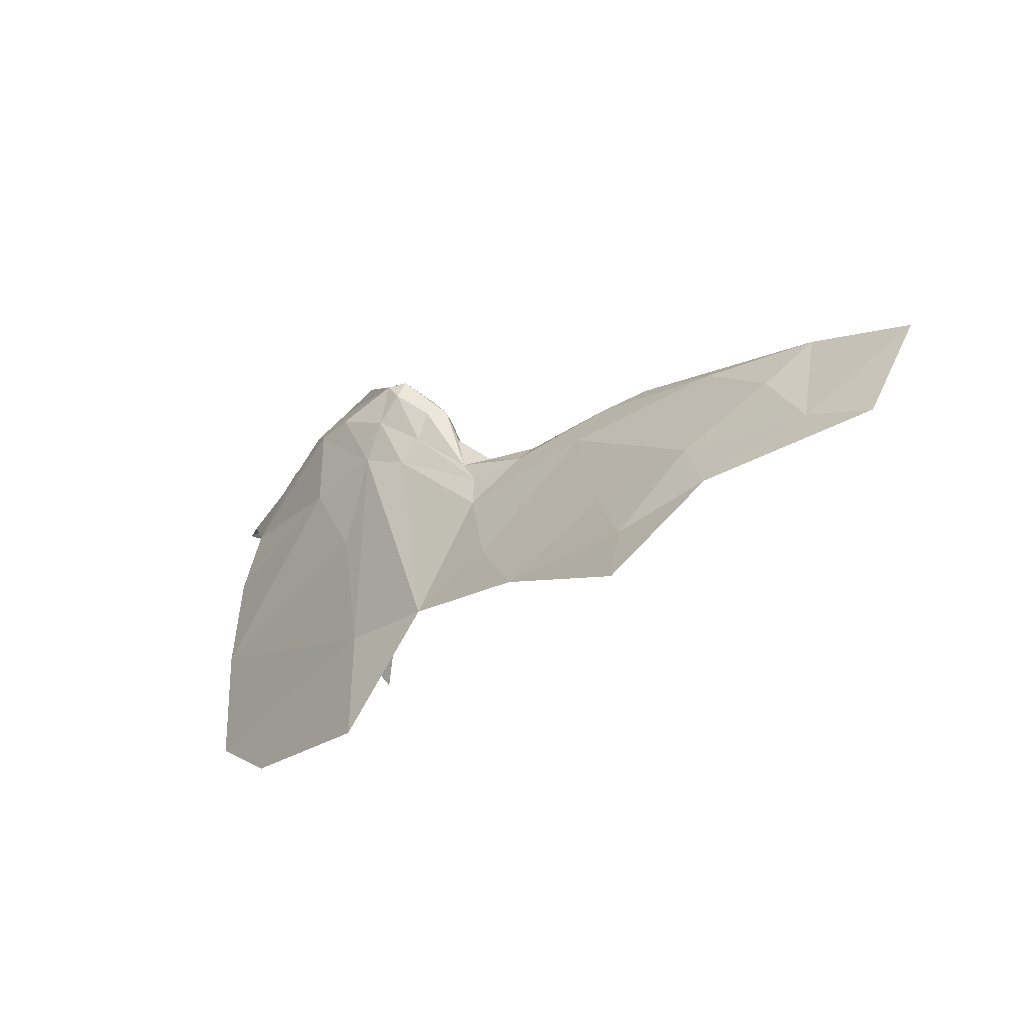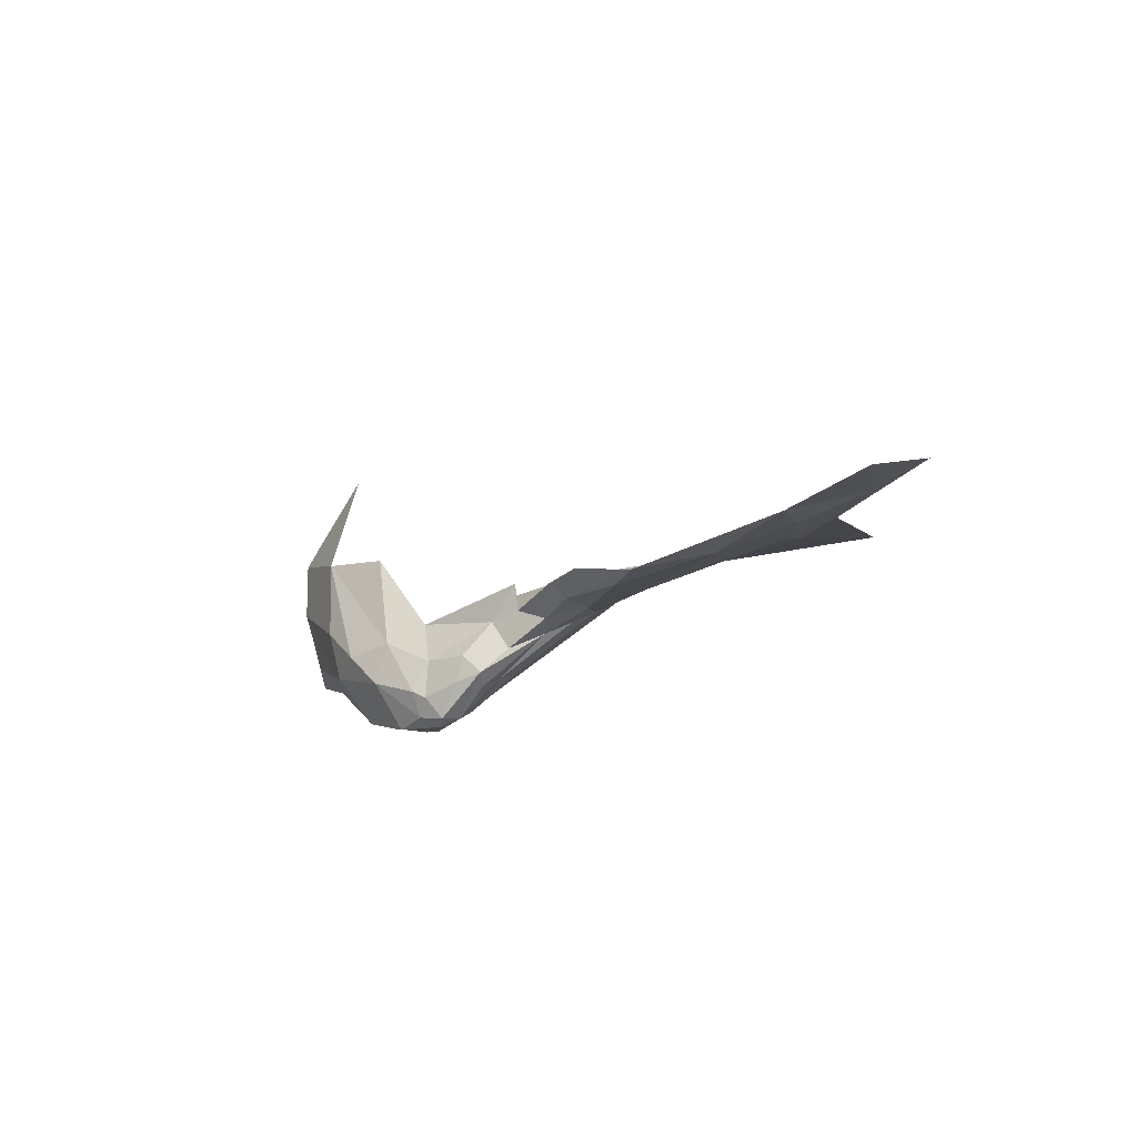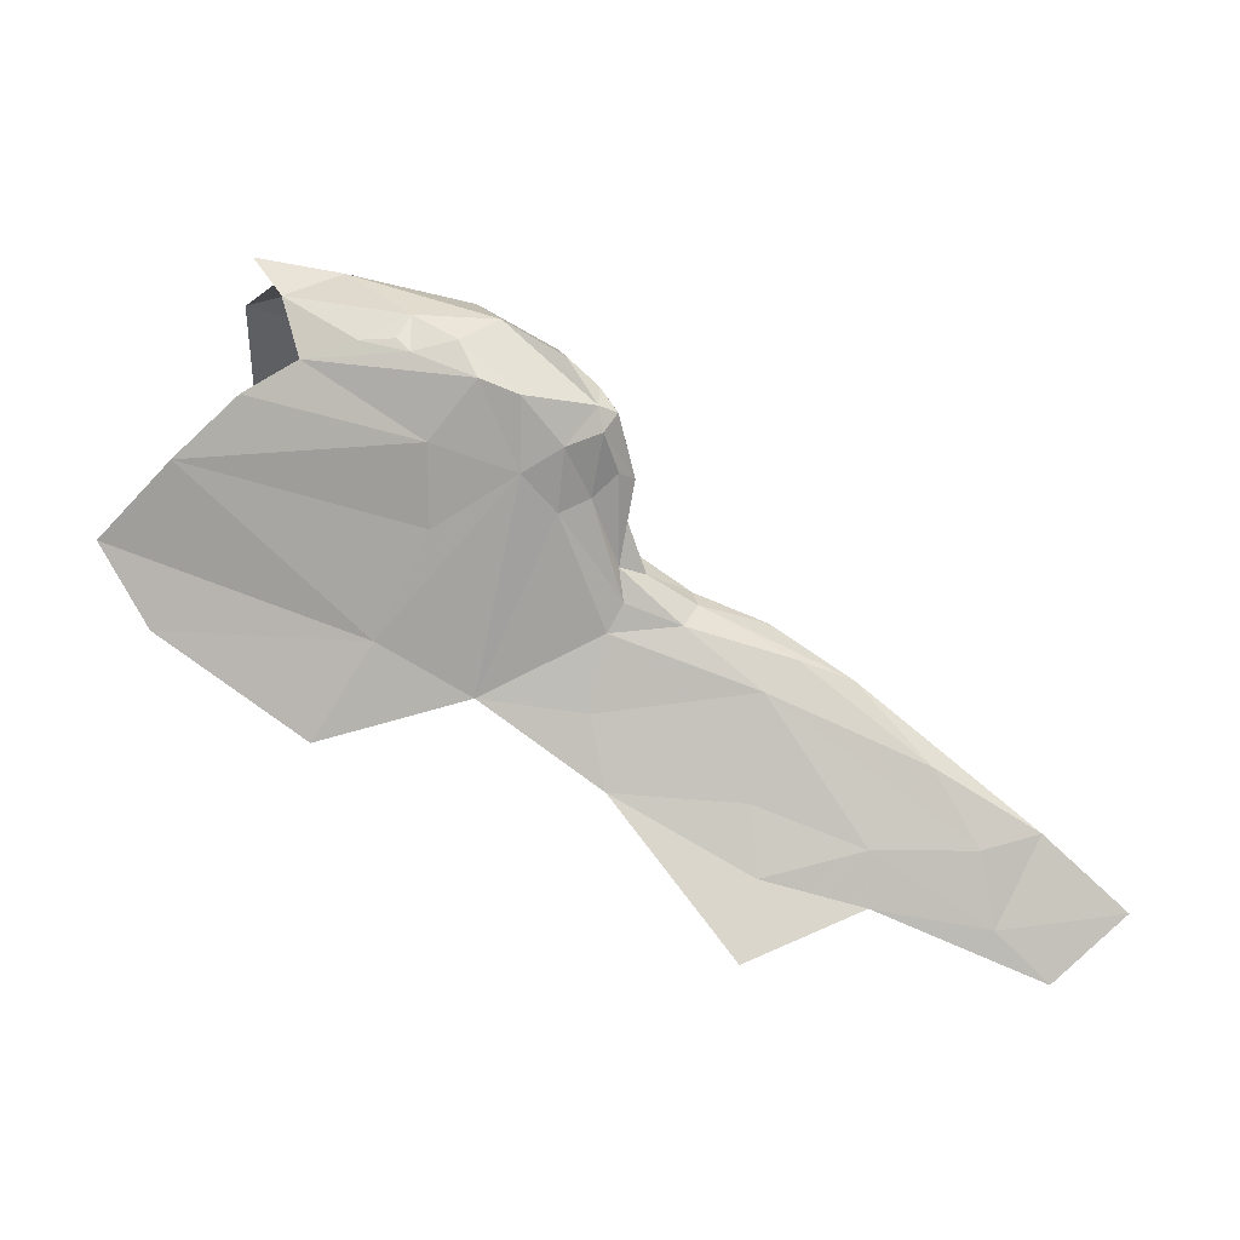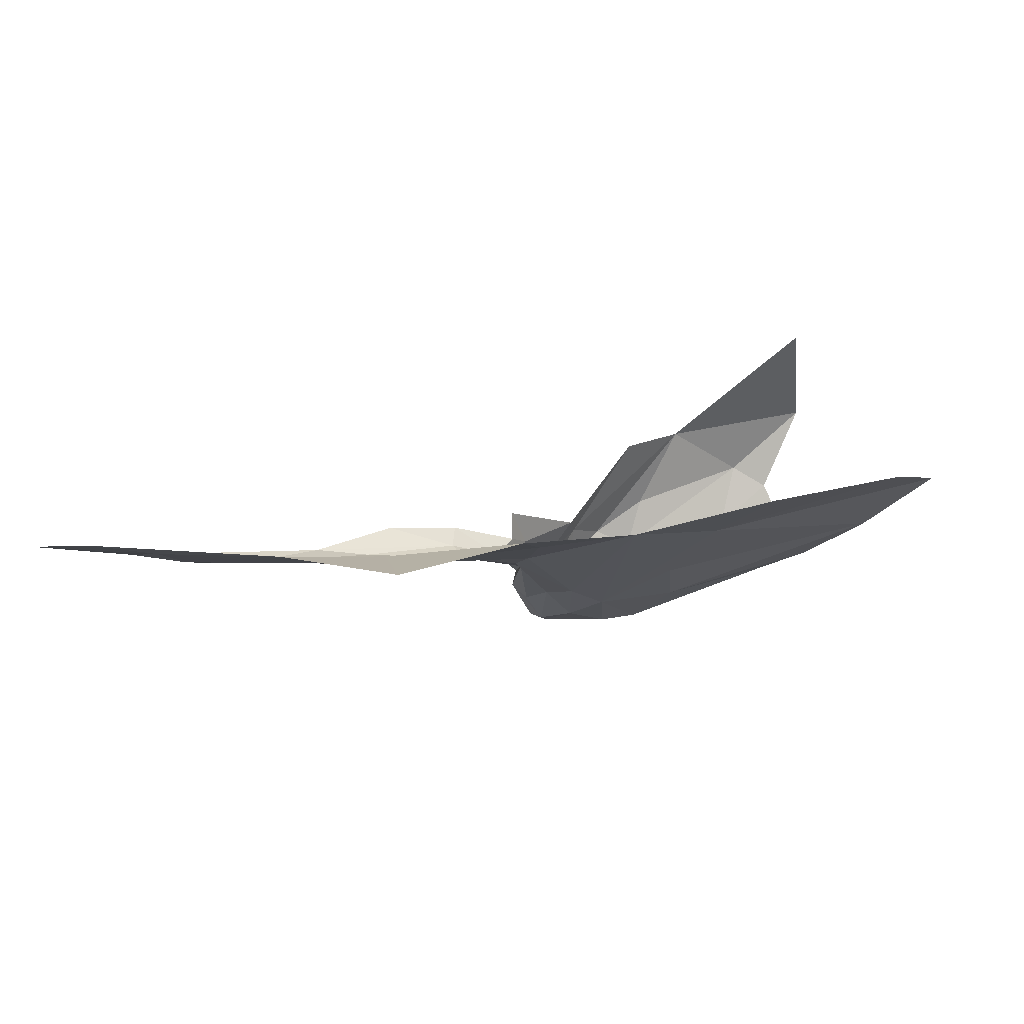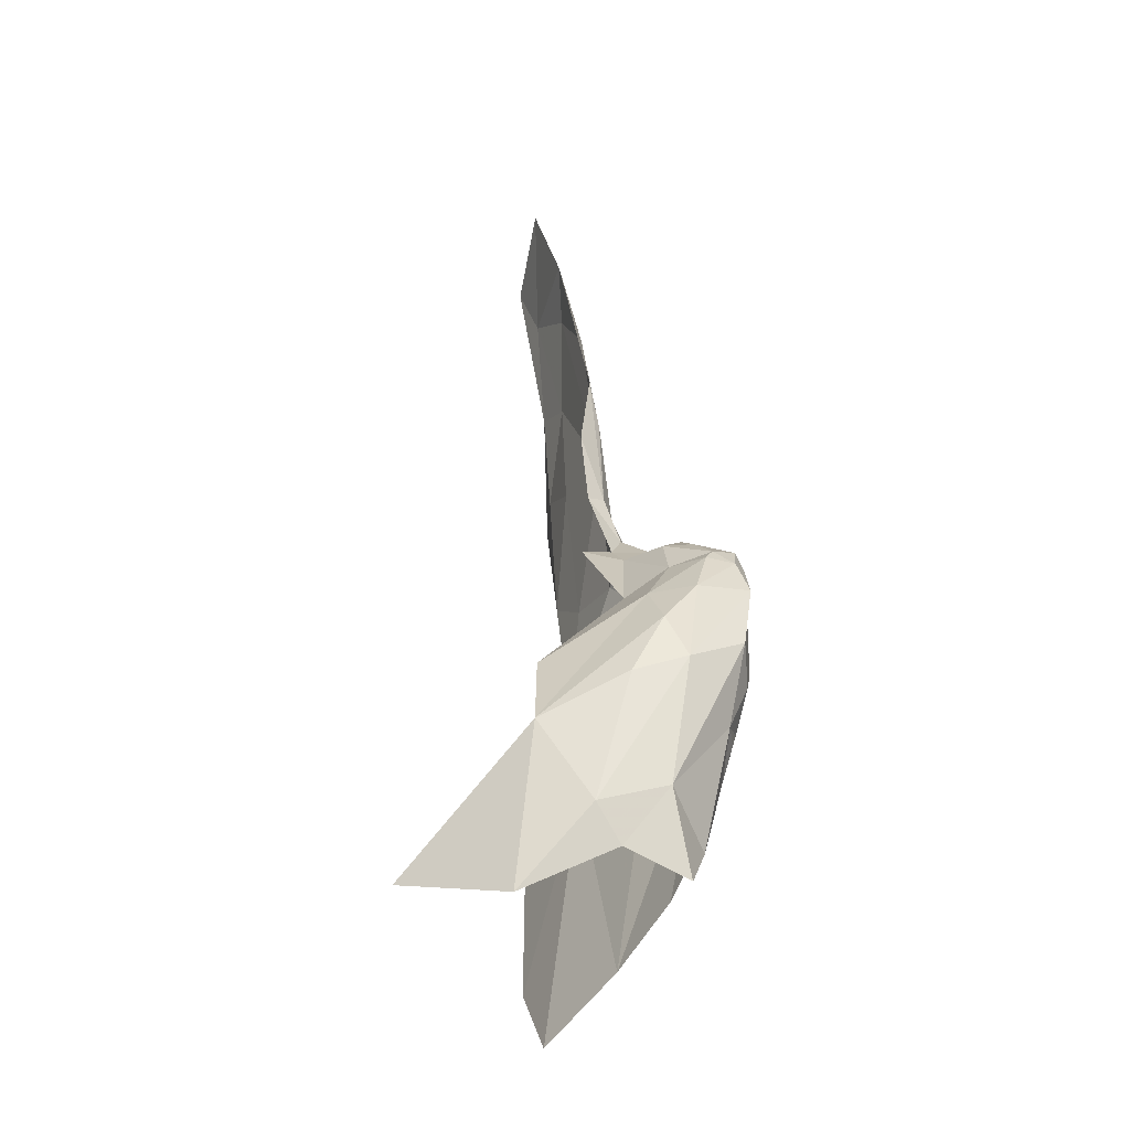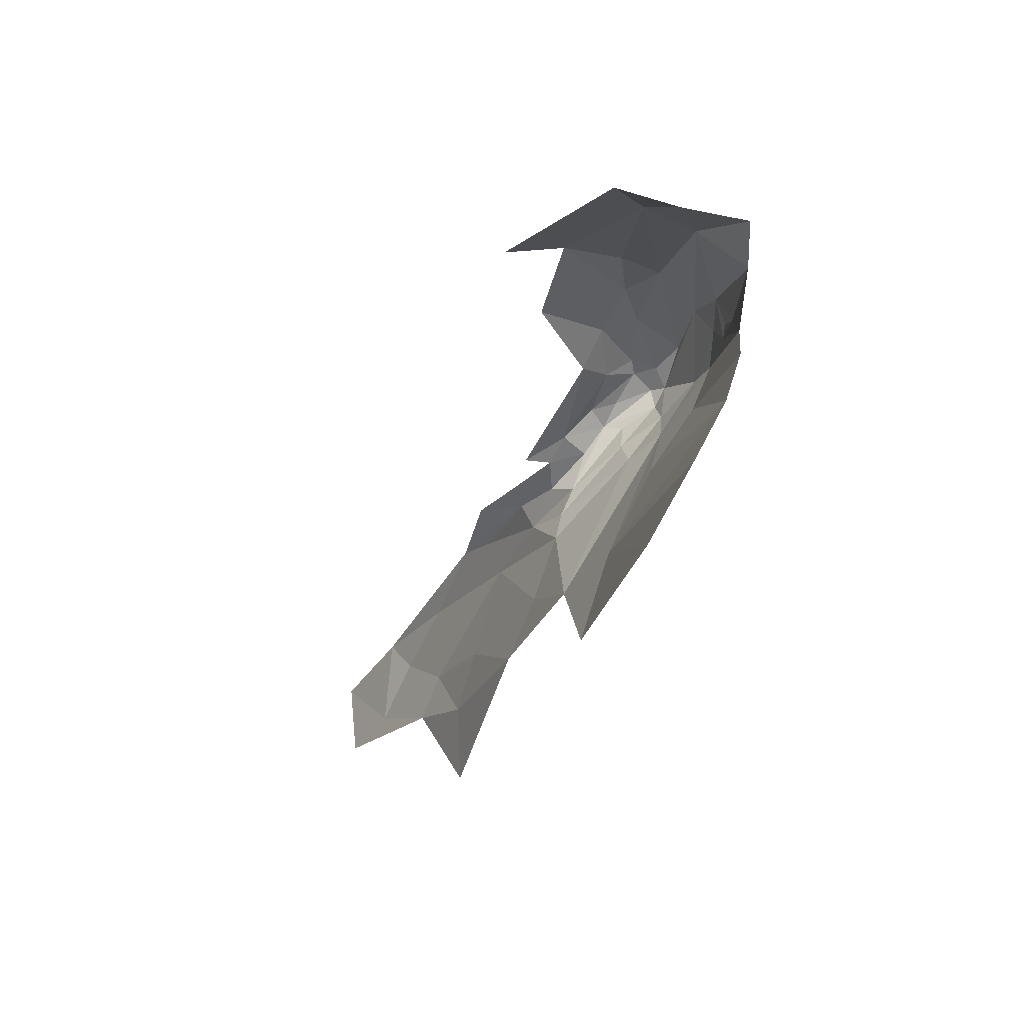
<metadata>
{"format":"obj","ext":"obj","renderer":"f3d","projection":"perspective","resolution":1024,"background":"white","views":[{"elev":-68.4,"azim":38.7,"up":"+Z"},{"elev":-9.9,"azim":89.1,"up":"+Y"},{"elev":-19.0,"azim":-9.9,"up":"+Z"},{"elev":-75.3,"azim":177.3,"up":"+Z"},{"elev":76.6,"azim":-93.1,"up":"+Z"},{"elev":2.3,"azim":-115.4,"up":"+Z"}]}
</metadata>
<code>
v -5.027 6.163 1.232
v -5.165 6.162 1.306
v -5.044 6.167 1.155
v -4.872 6.12 1.332
v -4.998 6.109 1.424
v -5.03 6.109 1.392
v -5.183 5.994 1.604
v -5.196 5.995 1.585
v -5.16 6.041 1.562
v -5.172 6.097 1.55
v -5.155 6.136 1.525
v -5.227 6.102 1.625
v -5.162 6.067 1.532
v -5.157 6.107 1.522
v -4.824 6.139 1.262
v -5.161 6.095 1.464
v -5.167 6.084 1.493
v -5.199 6.04 1.54
v -5.139 6.096 1.493
v -5.091 6.126 1.489
v -5.105 6.103 1.448
v -5.303 6.05 1.726
v -5.231 5.986 1.65
v -5.23 6.037 1.68
v -5.287 5.998 1.687
v -5.202 5.986 1.606
v -5.228 6.047 1.527
v -5.264 6.027 1.554
v -5.286 6.155 1.386
v -5.27 5.988 1.612
v -5.354 6.19 1.743
v -5.316 6.103 1.739
v -5.263 6.07 1.71
v -5.338 6.08 1.517
v -5.567 6.128 1.587
v -5.379 6.151 1.434
v -5.174 6.109 1.439
v -4.928 6.144 1.259
v -5.421 6.075 1.758
v -5.364 6.017 1.695
v -5.229 6.006 1.573
v -5.51 6.077 1.633
v -5.346 6.034 1.581
v -5.578 6.217 1.454
v -5.428 6.208 1.353
v -5.63 6.199 1.532
v -5.194 6.024 1.637
v -5.198 6.058 1.62
v -5.232 6.082 1.668
v -5.169 6.031 1.589
v -5.167 6.06 1.582
v -5.433 6.142 1.779
v -5.183 6.14 1.373
v -5.508 6.215 1.786
v -5.478 6.049 1.719
v -5.177 6.027 1.56
v -5.307 5.991 1.626
v -5.46 6.048 1.658
v -5.41 6.026 1.67
v -4.678 6.162 1.214
v -4.766 6.139 1.28
v -4.806 6.166 1.194
v -5.185 6.016 1.622
v -5.199 5.996 1.628
v -4.944 6.116 1.409
v -5.473 6.122 1.775
v -5.505 6.063 1.762
v -5.49 6.32 1.723
v -5.09 6.11 1.472
v -5.365 6.009 1.655
v -5.324 5.996 1.664
v -5.294 6.186 1.681
v -5.036 6.146 1.297
v -4.924 6.164 1.21
v -5.02 6.129 1.464
v -5.377 6.014 1.669
v -4.75 6.184 1.15
f 1 2 3
f 4 5 6
f 7 8 9
f 10 11 12
f 10 13 14
f 15 4 6
f 16 17 18
f 19 20 14
f 17 16 21
f 22 23 24
f 25 26 23
f 27 28 29
f 26 25 30
f 31 32 33
f 34 35 36
f 29 37 27
f 38 15 6
f 22 25 23
f 39 40 25
f 30 28 41
f 42 35 43
f 36 44 45
f 36 35 46
f 47 48 49
f 50 9 51
f 52 32 31
f 39 25 22
f 29 53 37
f 31 54 52
f 41 26 30
f 8 7 26
f 40 39 55
f 17 9 56
f 19 14 13
f 57 58 43
f 59 55 58
f 37 6 21
f 37 53 6
f 60 61 62
f 63 50 51
f 64 26 7
f 5 4 65
f 52 39 22
f 66 67 39
f 68 54 31
f 21 69 19
f 5 65 69
f 43 28 57
f 34 36 28
f 11 10 14
f 57 70 58
f 30 25 71
f 48 10 12
f 51 9 10
f 12 49 48
f 72 31 49
f 12 72 49
f 73 2 1
f 53 29 2
f 29 36 45
f 29 28 36
f 30 57 28
f 30 71 57
f 49 24 47
f 49 31 33
f 64 23 26
f 64 24 23
f 9 13 10
f 9 17 13
f 21 5 69
f 21 6 5
f 62 38 74
f 64 47 24
f 64 7 63
f 67 55 39
f 62 15 38
f 62 61 15
f 18 27 16
f 41 28 27
f 8 56 9
f 41 27 18
f 69 65 75
f 44 36 46
f 17 19 13
f 17 21 19
f 66 52 54
f 66 39 52
f 51 48 63
f 51 10 48
f 73 53 2
f 73 6 53
f 24 33 22
f 24 49 33
f 41 8 26
f 41 18 8
f 63 47 64
f 63 48 47
f 59 40 55
f 71 25 40
f 58 42 43
f 37 16 27
f 37 21 16
f 70 59 58
f 76 40 59
f 70 76 59
f 70 40 76
f 70 71 40
f 70 57 71
f 69 20 19
f 69 75 20
f 43 34 28
f 43 35 34
f 74 1 3
f 74 38 1
f 38 73 1
f 38 6 73
f 22 32 52
f 22 33 32
f 61 4 15
f 61 65 4
f 18 56 8
f 18 17 56
f 62 77 60
f 62 74 77
f 7 50 63
f 7 9 50

</code>
